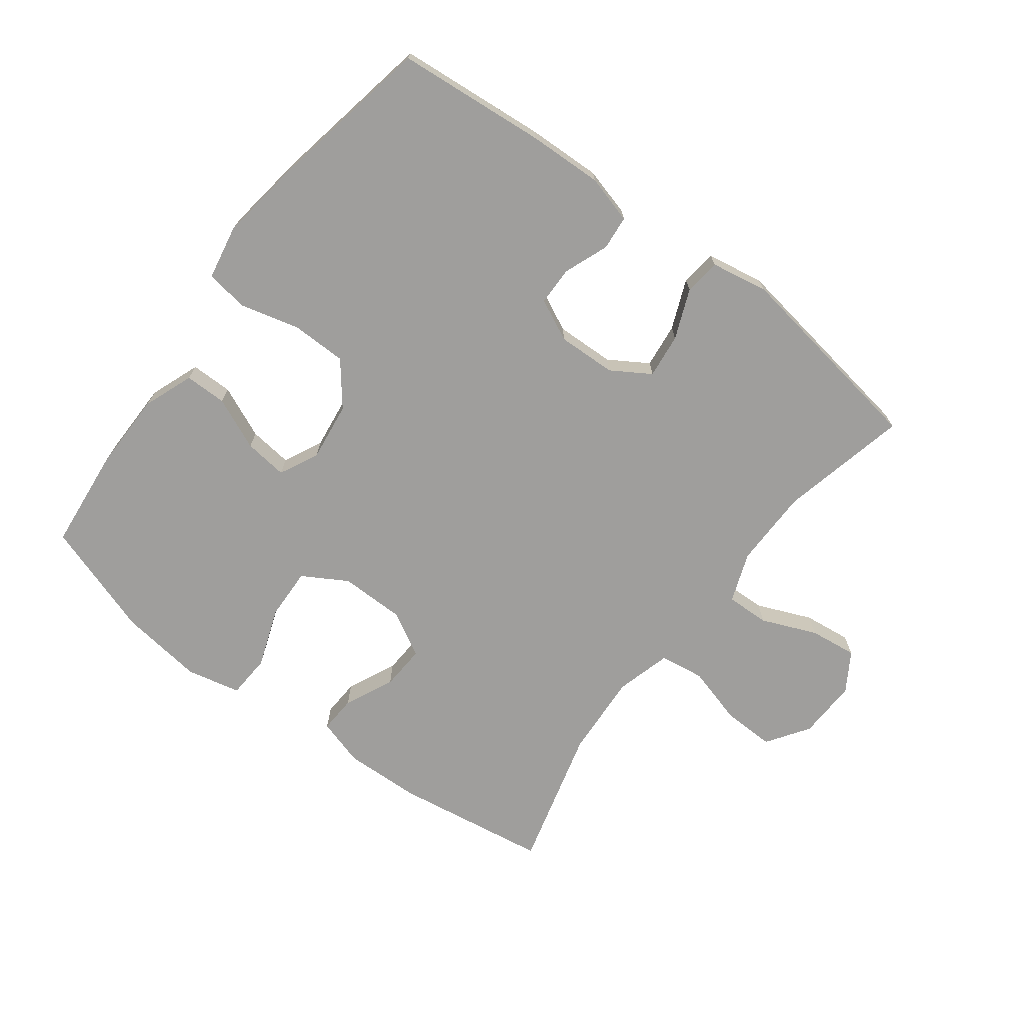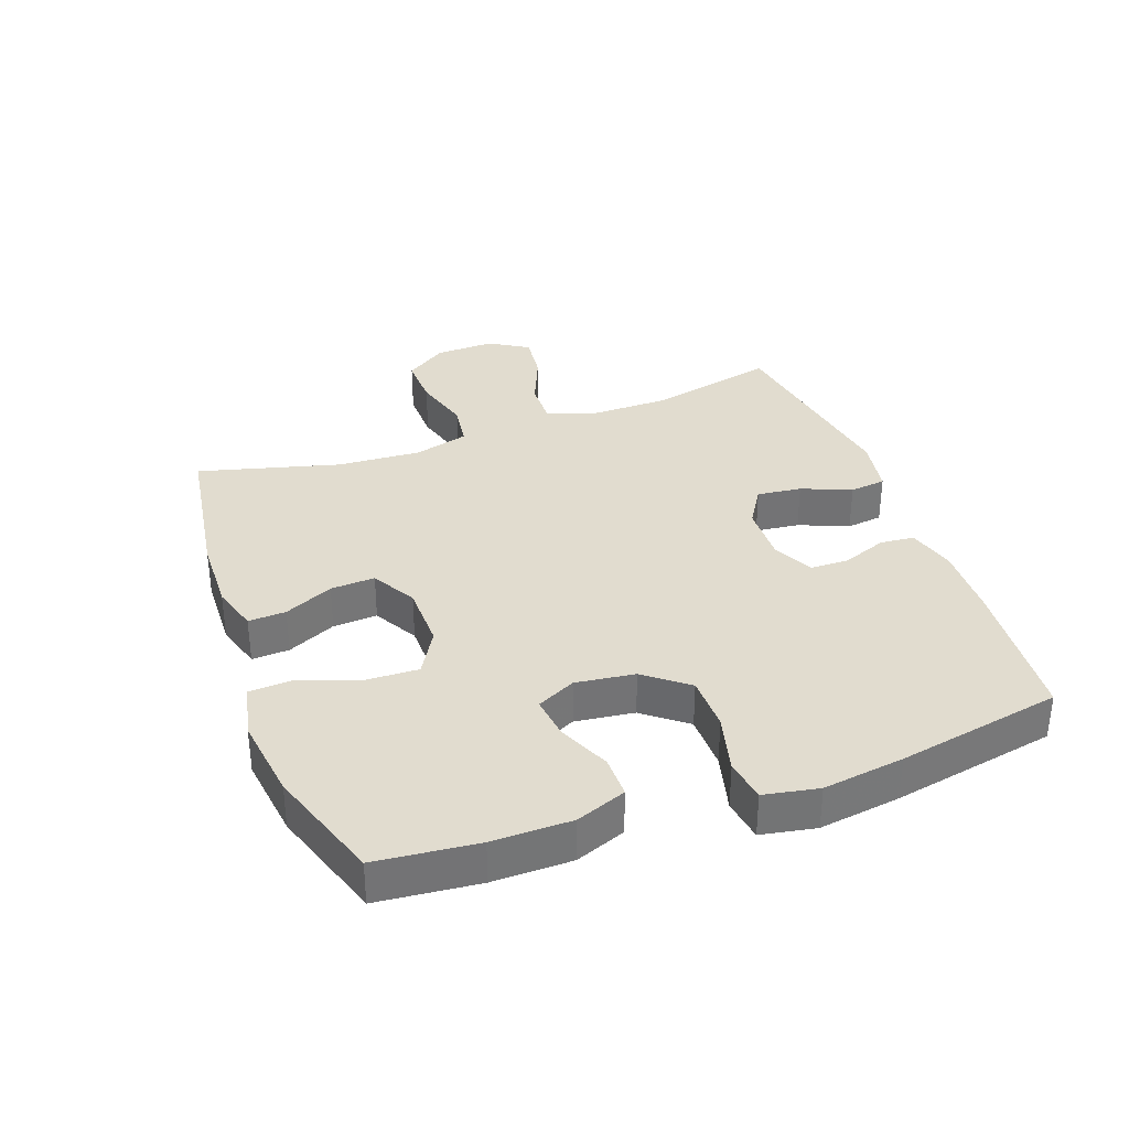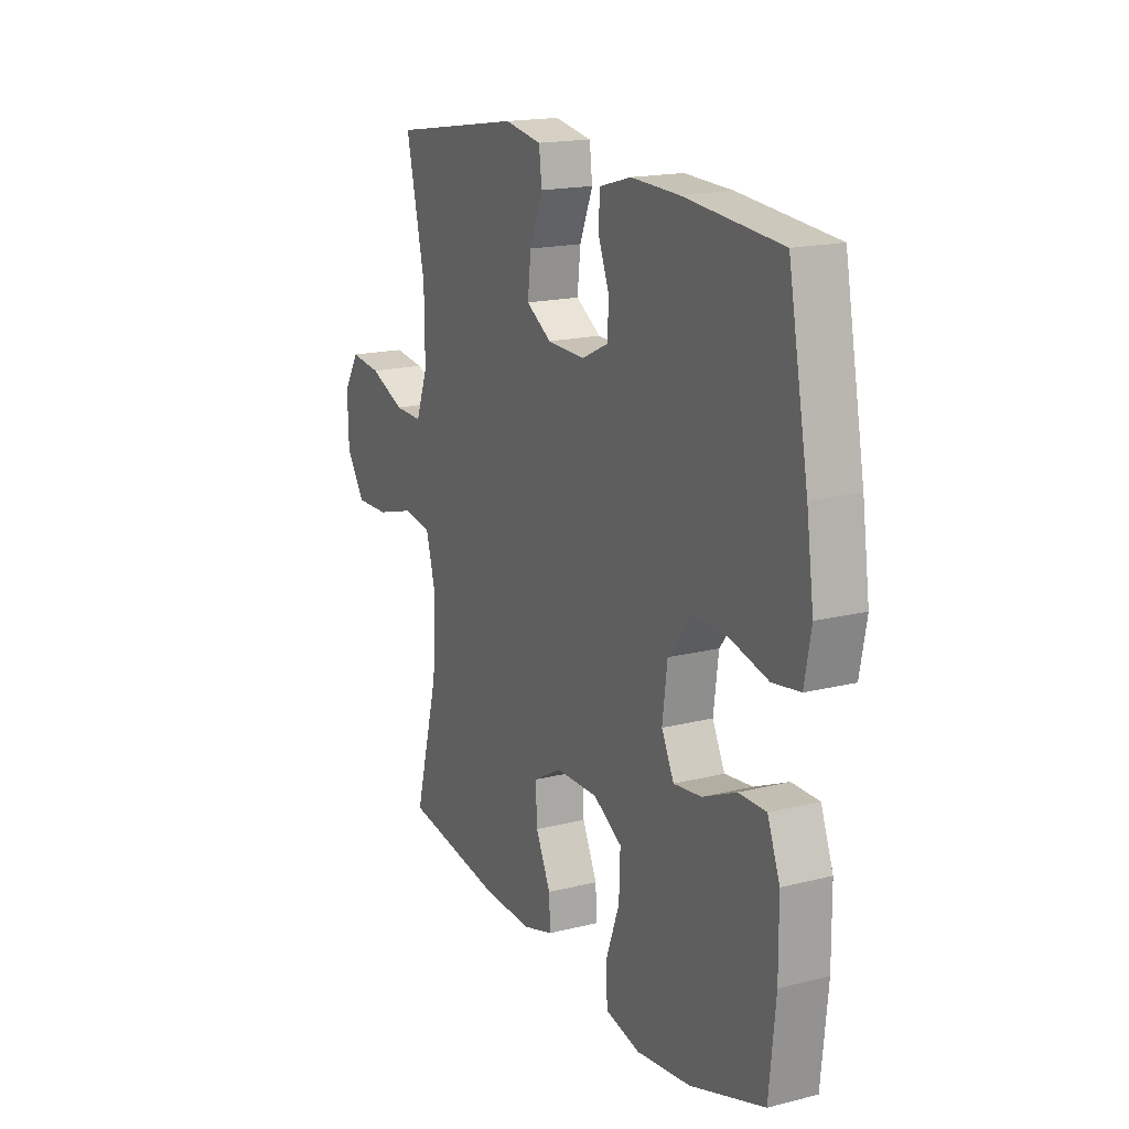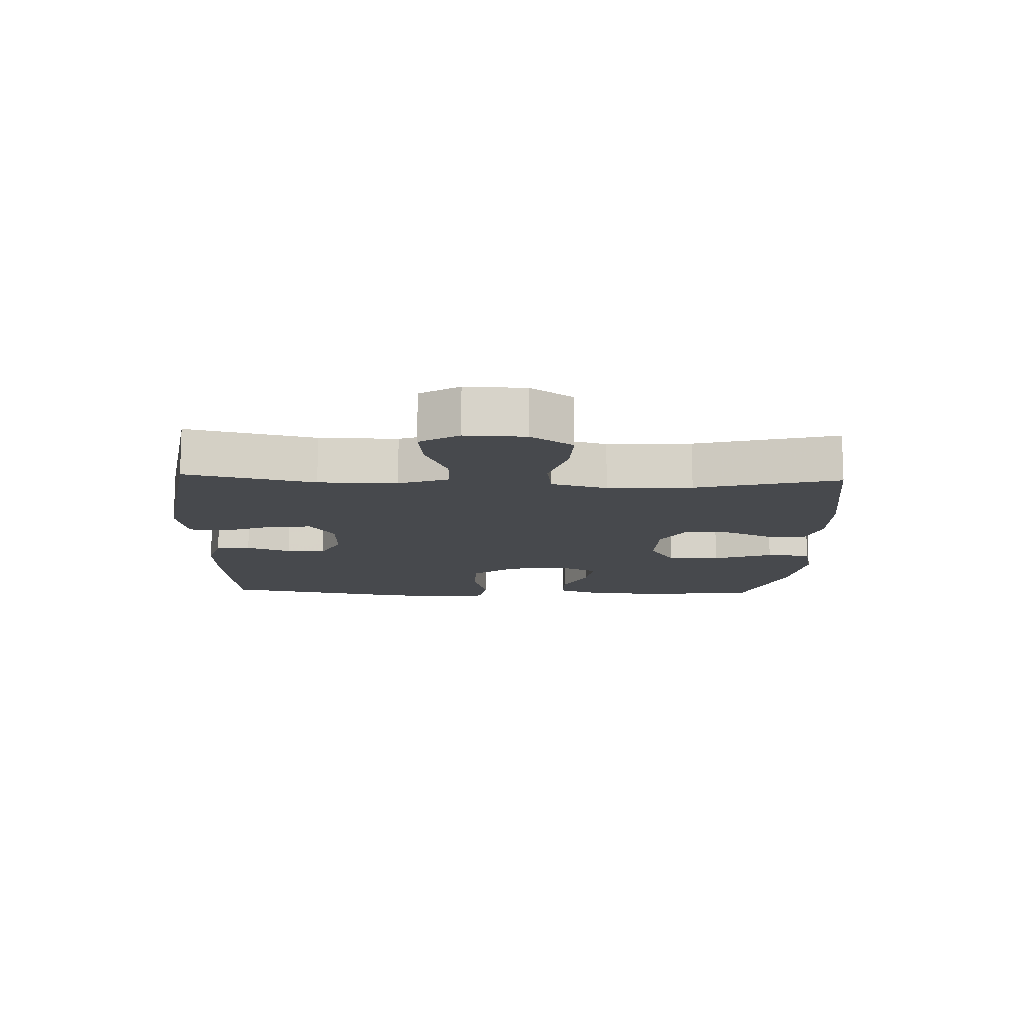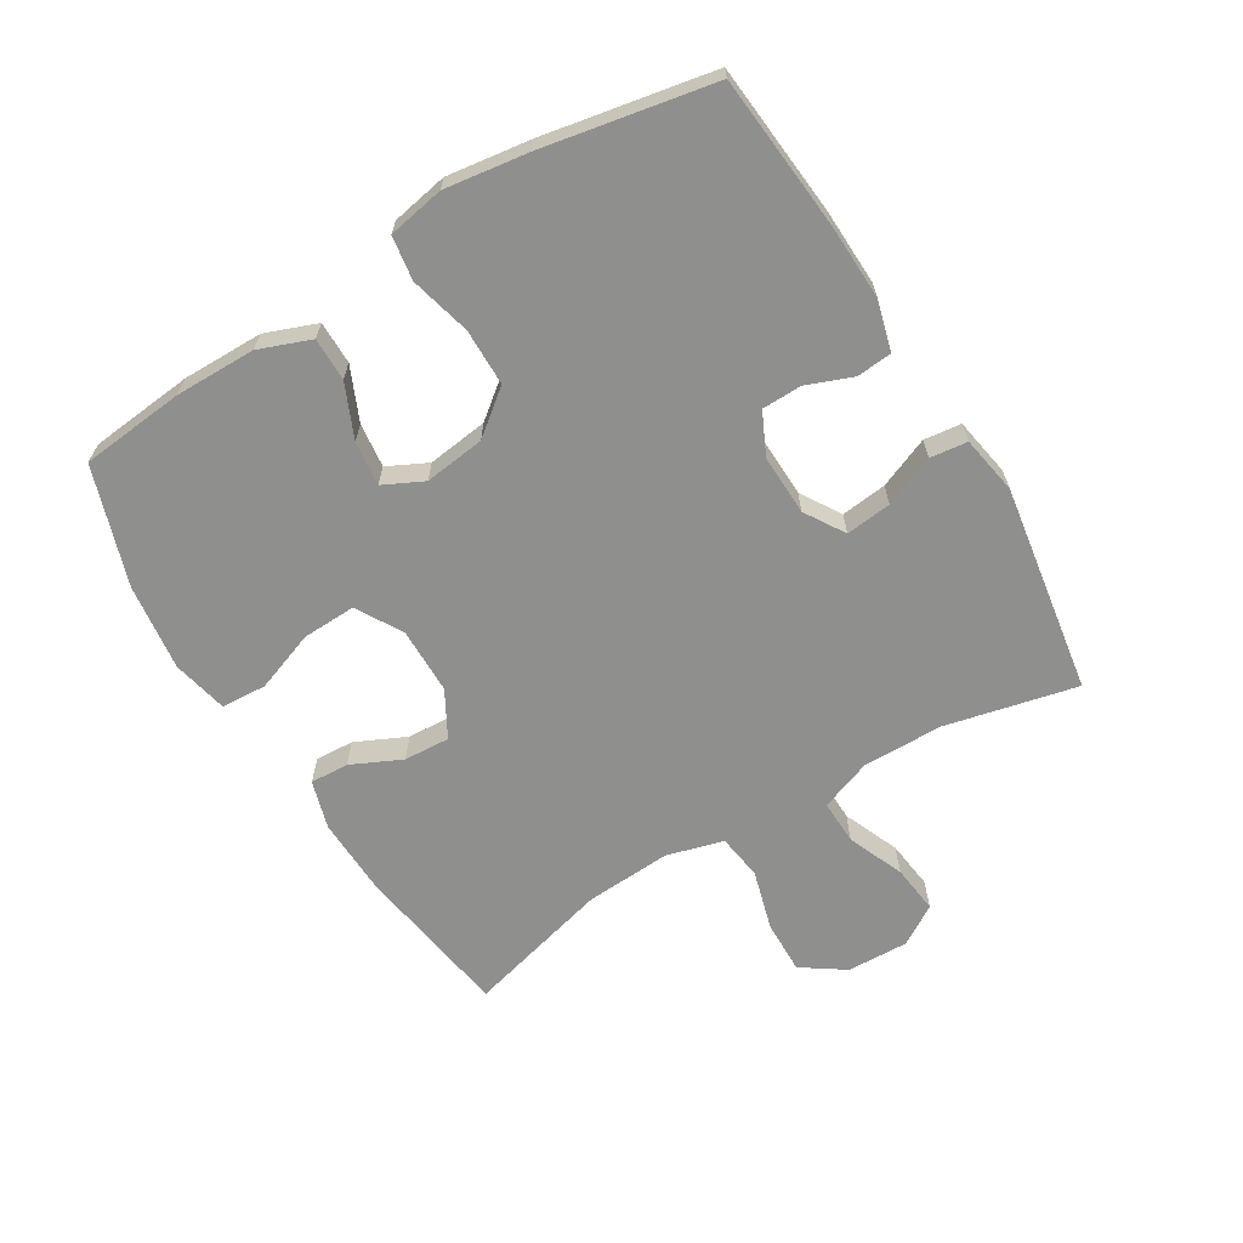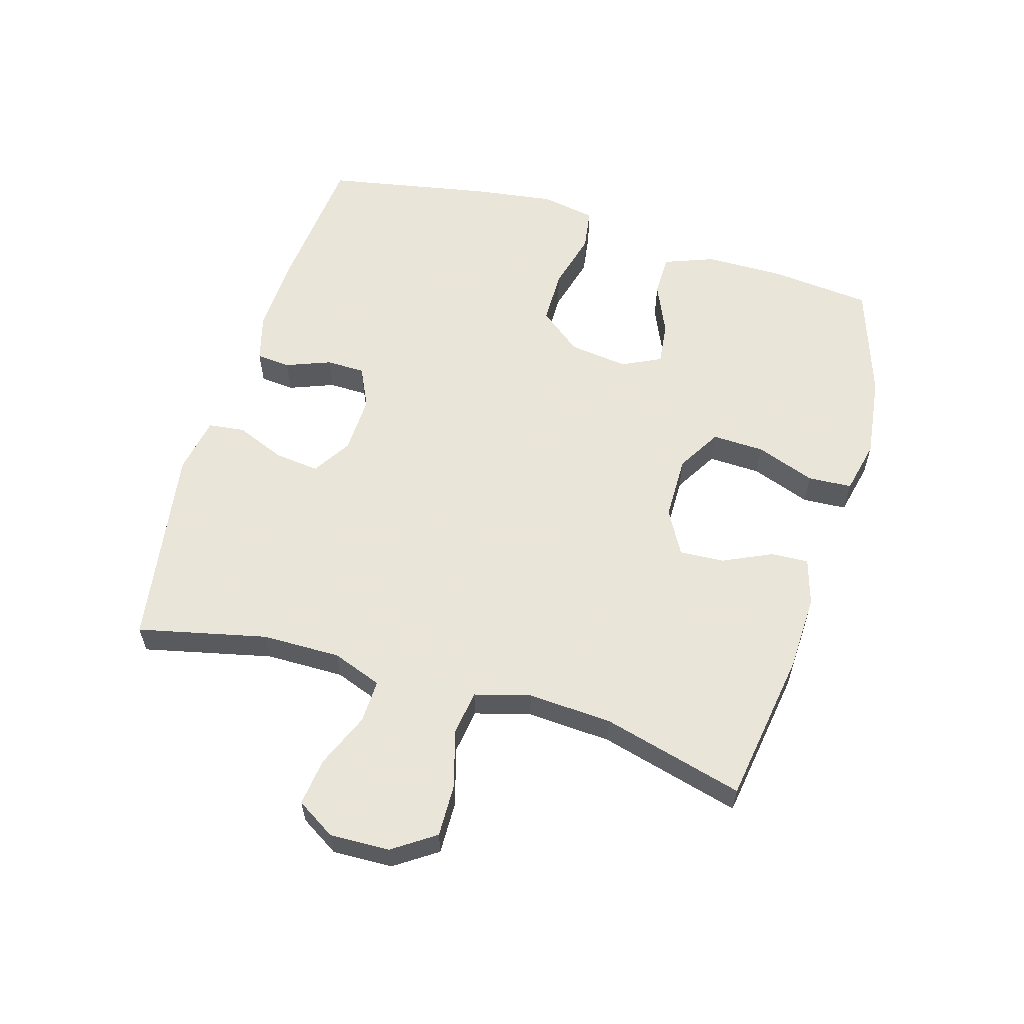
<metadata>
{"format":"obj","ext":"obj","renderer":"f3d","projection":"perspective","resolution":1024,"background":"white","views":[{"elev":-70.9,"azim":-37.0,"up":"+Y"},{"elev":34.4,"azim":-110.0,"up":"+Y"},{"elev":17.3,"azim":-116.6,"up":"+Z"},{"elev":-12.2,"azim":87.7,"up":"+Y"},{"elev":-65.1,"azim":-58.8,"up":"+Y"},{"elev":58.6,"azim":106.5,"up":"+Y"}]}
</metadata>
<code>
v -0.5 0.07 -0.5
v -0.516 0.07 -0.341
v -0.515 0.07 -0.217
v -0.485 0.07 -0.138
v -0.419 0.07 -0.138
v -0.337 0.07 -0.174
v -0.269 0.07 -0.182
v -0.239 0.07 -0.121
v -0.251 0.07 -0.028
v -0.304 0.07 0.039
v -0.391 0.07 0.04
v -0.484 0.07 0.016
v -0.551 0.07 0.026
v -0.567 0.07 0.112
v -0.549 0.07 0.24
v -0.5 0.07 0.5
v -0.265 0.07 0.521
v -0.149 0.07 0.525
v -0.073 0.07 0.504
v -0.068 0.07 0.45
v -0.095 0.07 0.38
v -0.094 0.07 0.319
v -0.029 0.07 0.288
v 0.063 0.07 0.291
v 0.124 0.07 0.329
v 0.116 0.07 0.399
v 0.084 0.07 0.477
v 0.091 0.07 0.534
v 0.181 0.07 0.55
v 0.5 0.07 0.5
v 0.454 0.07 0.298
v 0.453 0.07 0.175
v 0.482 0.07 0.097
v 0.55 0.07 0.099
v 0.636 0.07 0.135
v 0.711 0.07 0.144
v 0.749 0.07 0.083
v 0.746 0.07 -0.011
v 0.701 0.07 -0.077
v 0.619 0.07 -0.075
v 0.527 0.07 -0.049
v 0.457 0.07 -0.059
v 0.433 0.07 -0.146
v 0.441 0.07 -0.278
v 0.5 0.07 -0.5
v 0.258 0.07 -0.537
v 0.138 0.07 -0.541
v 0.064 0.07 -0.519
v 0.067 0.07 -0.46
v 0.103 0.07 -0.383
v 0.107 0.07 -0.313
v 0.037 0.07 -0.274
v -0.065 0.07 -0.273
v -0.135 0.07 -0.314
v -0.132 0.07 -0.396
v -0.098 0.07 -0.489
v -0.102 0.07 -0.558
v -0.187 0.07 -0.577
v -0.319 0.07 -0.56
v -0.5 0 -0.5
v -0.516 0 -0.341
v -0.515 0 -0.217
v -0.485 0 -0.138
v -0.419 0 -0.138
v -0.337 0 -0.174
v -0.269 0 -0.182
v -0.239 0 -0.121
v -0.251 0 -0.028
v -0.304 0 0.039
v -0.391 0 0.04
v -0.484 0 0.016
v -0.551 0 0.026
v -0.567 0 0.112
v -0.549 0 0.24
v -0.5 0 0.5
v -0.265 0 0.521
v -0.149 0 0.525
v -0.073 0 0.504
v -0.068 0 0.45
v -0.095 0 0.38
v -0.094 0 0.319
v -0.029 0 0.288
v 0.063 0 0.291
v 0.124 0 0.329
v 0.116 0 0.399
v 0.084 0 0.477
v 0.091 0 0.534
v 0.181 0 0.55
v 0.5 0 0.5
v 0.454 0 0.298
v 0.453 0 0.175
v 0.482 0 0.097
v 0.55 0 0.099
v 0.636 0 0.135
v 0.711 0 0.144
v 0.749 0 0.083
v 0.746 0 -0.011
v 0.701 0 -0.077
v 0.619 0 -0.075
v 0.527 0 -0.049
v 0.457 0 -0.059
v 0.433 0 -0.146
v 0.441 0 -0.278
v 0.5 0 -0.5
v 0.258 0 -0.537
v 0.138 0 -0.541
v 0.064 0 -0.519
v 0.067 0 -0.46
v 0.103 0 -0.383
v 0.107 0 -0.313
v 0.037 0 -0.274
v -0.065 0 -0.273
v -0.135 0 -0.314
v -0.132 0 -0.396
v -0.098 0 -0.489
v -0.102 0 -0.558
v -0.187 0 -0.577
v -0.319 0 -0.56
f 4 5 6
f 3 4 6
f 2 3 6
f 1 2 6
f 59 1 6
f 58 59 6
f 57 58 6
f 56 57 6
f 55 56 6
f 54 55 6 7
f 53 54 7 8
f 52 53 8 9
f 51 52 9 10
f 48 49 50
f 47 48 50
f 46 47 50
f 45 46 50
f 44 45 50
f 43 44 50 51
f 42 43 51 10
f 39 40 41
f 38 39 41
f 37 38 41
f 36 37 41
f 35 36 41
f 34 35 41
f 41 42 10
f 34 41 10
f 33 34 10
f 29 30 31
f 28 29 31
f 27 28 31
f 26 27 31
f 25 26 31 32
f 32 33 10
f 25 32 10
f 24 25 10
f 19 20 21
f 18 19 21
f 17 18 21
f 16 17 21
f 15 16 21
f 14 15 21
f 13 14 21
f 12 13 21
f 11 12 21
f 11 21 22
f 23 24 10 11
f 11 22 23
f 65 64 63
f 65 63 62
f 65 62 61
f 65 61 60
f 65 60 118
f 65 118 117
f 65 117 116
f 65 116 115
f 65 115 114
f 66 65 114 113
f 67 66 113 112
f 68 67 112 111
f 69 68 111 110
f 109 108 107
f 109 107 106
f 109 106 105
f 109 105 104
f 109 104 103
f 110 109 103 102
f 69 110 102 101
f 100 99 98
f 100 98 97
f 100 97 96
f 100 96 95
f 100 95 94
f 100 94 93
f 69 101 100
f 69 100 93
f 69 93 92
f 90 89 88
f 90 88 87
f 90 87 86
f 90 86 85
f 91 90 85 84
f 69 92 91
f 69 91 84
f 69 84 83
f 80 79 78
f 80 78 77
f 80 77 76
f 80 76 75
f 80 75 74
f 80 74 73
f 80 73 72
f 80 72 71
f 80 71 70
f 81 80 70
f 70 69 83 82
f 82 81 70
f 1 60 61 2
f 2 61 62 3
f 3 62 63 4
f 4 63 64 5
f 5 64 65 6
f 6 65 66 7
f 7 66 67 8
f 8 67 68 9
f 9 68 69 10
f 10 69 70 11
f 11 70 71 12
f 12 71 72 13
f 13 72 73 14
f 14 73 74 15
f 15 74 75 16
f 16 75 76 17
f 17 76 77 18
f 18 77 78 19
f 19 78 79 20
f 20 79 80 21
f 21 80 81 22
f 22 81 82 23
f 23 82 83 24
f 24 83 84 25
f 25 84 85 26
f 26 85 86 27
f 27 86 87 28
f 28 87 88 29
f 29 88 89 30
f 30 89 90 31
f 31 90 91 32
f 32 91 92 33
f 33 92 93 34
f 34 93 94 35
f 35 94 95 36
f 36 95 96 37
f 37 96 97 38
f 38 97 98 39
f 39 98 99 40
f 40 99 100 41
f 41 100 101 42
f 42 101 102 43
f 43 102 103 44
f 44 103 104 45
f 45 104 105 46
f 46 105 106 47
f 47 106 107 48
f 48 107 108 49
f 49 108 109 50
f 50 109 110 51
f 51 110 111 52
f 52 111 112 53
f 53 112 113 54
f 54 113 114 55
f 55 114 115 56
f 56 115 116 57
f 57 116 117 58
f 58 117 118 59
f 59 118 60 1

</code>
